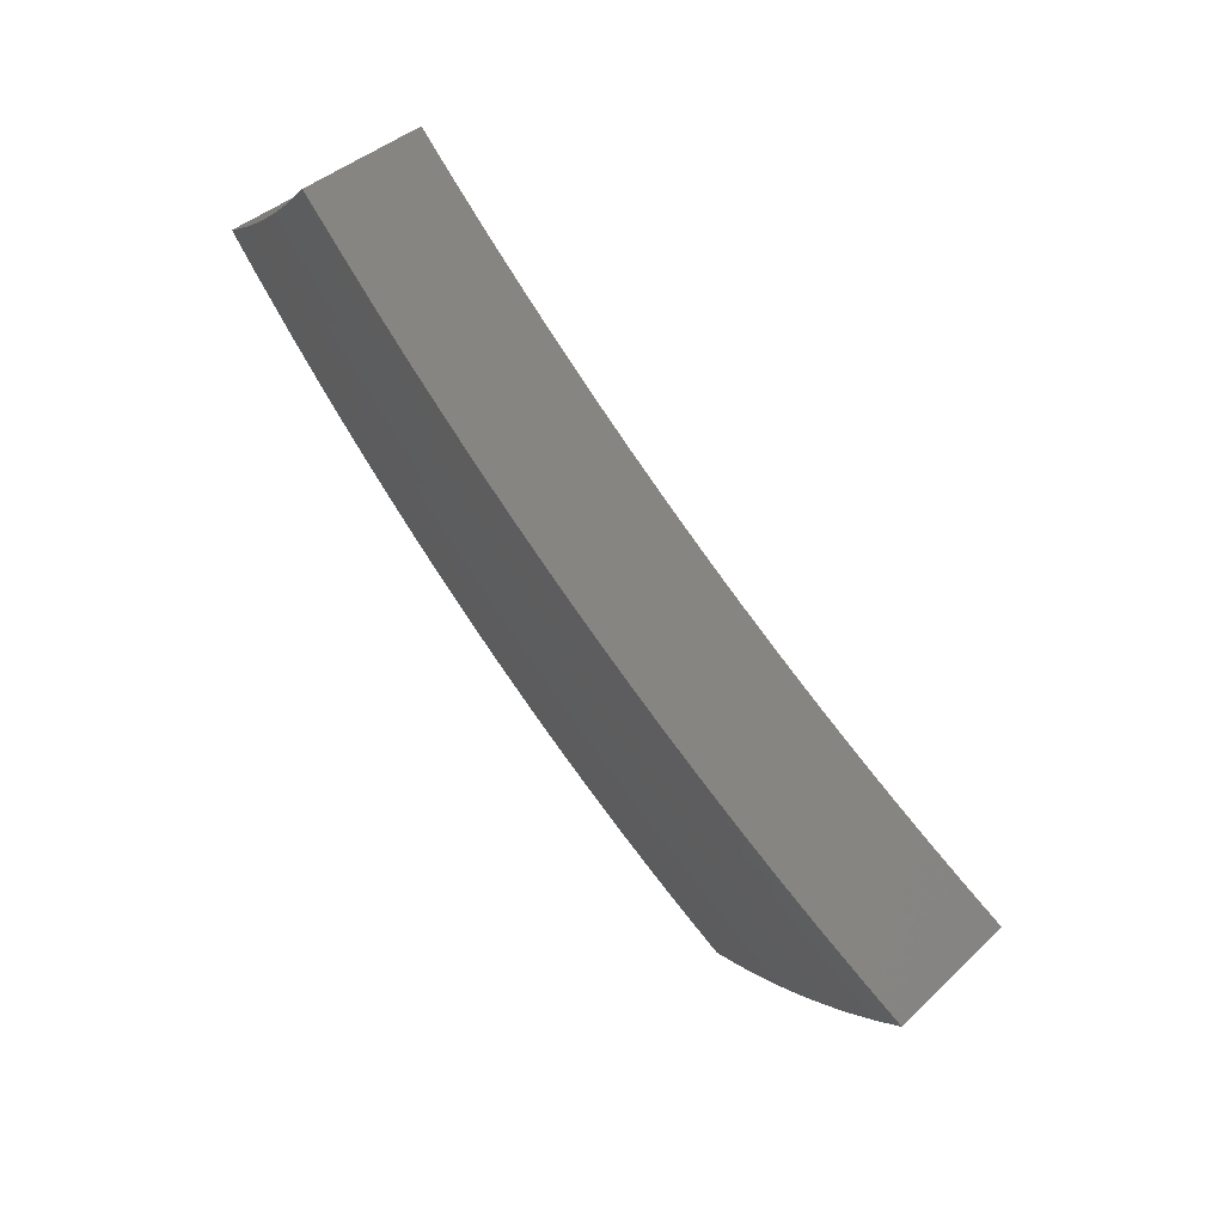
<metadata>
{"format":"stl","ext":"stl","renderer":"f3d","projection":"perspective","resolution":1024,"background":"white","views":[{"elev":28.1,"azim":68.7,"up":"+Y"}]}
</metadata>
<code>
# stl→obj: 432 verts, 860 faces
v 1.387 -3.811 11.14
v 1.354 -3.721 10.88
v 1.428 -3.924 11.1
v 1.469 -4.036 11.05
v 1.394 -3.831 10.83
v 1.51 -4.149 11
v 1.434 -3.94 10.78
v 1.551 -4.26 10.94
v 1.474 -4.049 10.73
v 1.591 -4.371 10.89
v 1.513 -4.157 10.68
v 1.631 -4.482 10.84
v 1.552 -4.265 10.63
v 1.671 -4.591 10.78
v 1.591 -4.372 10.57
v 1.711 -4.7 10.73
v 1.63 -4.478 10.52
v 1.75 -4.809 10.67
v 1.668 -4.583 10.46
v 1.789 -4.917 10.61
v 1.706 -4.688 10.4
v 1.828 -5.024 10.55
v 1.744 -4.792 10.34
v 1.867 -5.13 10.49
v 1.782 -4.896 10.28
v 1.906 -5.236 10.42
v 1.819 -4.999 10.22
v 1.944 -5.341 10.36
v 1.857 -5.101 10.16
v 1.982 -5.445 10.29
v 1.893 -5.202 10.09
v 2.02 -5.549 10.23
v 1.93 -5.303 10.03
v 1.966 -5.403 9.958
v 1.473 -3.79 10.84
v 1.435 -3.691 10.88
v 1.555 -3.759 10.84
v 1.516 -3.659 10.88
v 1.637 -3.725 10.84
v 1.595 -3.625 10.88
v 1.718 -3.69 10.84
v 1.674 -3.59 10.88
v 1.799 -3.653 10.84
v 1.752 -3.552 10.88
v 1.88 -3.614 10.84
v 1.829 -3.514 10.88
v 1.959 -3.573 10.84
v 1.905 -3.473 10.88
v 2.039 -3.532 10.84
v 1.981 -3.431 10.88
v 2.015 -3.674 10.79
v 2.097 -3.633 10.79
v 2.07 -3.775 10.74
v 2.155 -3.733 10.74
v 2.125 -3.876 10.69
v 2.213 -3.833 10.69
v 2.18 -3.976 10.63
v 2.27 -3.932 10.63
v 2.235 -4.076 10.58
v 2.327 -4.031 10.58
v 2.289 -4.175 10.52
v 2.384 -4.129 10.52
v 2.317 -4.225 10.5
v 2.44 -4.226 10.47
v 2.344 -4.275 10.47
v 2.371 -4.324 10.44
v 2.248 -4.323 10.47
v 2.275 -4.373 10.44
v 2.152 -4.37 10.47
v 2.177 -4.421 10.44
v 2.055 -4.414 10.47
v 2.079 -4.465 10.44
v 1.958 -4.456 10.47
v 1.981 -4.508 10.44
v 1.86 -4.496 10.47
v 1.882 -4.548 10.44
v 1.762 -4.534 10.47
v 1.782 -4.587 10.44
v 1.803 -4.639 10.41
v 1.823 -4.691 10.38
v 1.925 -4.652 10.38
v 1.946 -4.704 10.35
v 2.049 -4.662 10.35
v 2.071 -4.713 10.32
v 2.174 -4.669 10.32
v 2.198 -4.72 10.29
v 2.301 -4.672 10.29
v 2.326 -4.722 10.26
v 2.43 -4.672 10.26
v 2.455 -4.721 10.22
v 2.56 -4.668 10.22
v 2.586 -4.717 10.19
v 2.662 -4.61 10.23
v 2.716 -4.704 10.16
v 2.496 -4.323 10.41
v 2.398 -4.374 10.41
v 2.3 -4.423 10.41
v 2.202 -4.471 10.41
v 2.103 -4.516 10.41
v 2.003 -4.56 10.41
v 1.903 -4.6 10.41
v 2.425 -4.423 10.38
v 2.552 -4.419 10.35
v 2.452 -4.472 10.35
v 2.479 -4.521 10.32
v 2.352 -4.523 10.35
v 2.378 -4.573 10.32
v 2.252 -4.572 10.35
v 2.276 -4.622 10.32
v 2.15 -4.618 10.35
v 2.607 -4.515 10.29
v 2.506 -4.57 10.29
v 2.404 -4.622 10.29
v 2.533 -4.619 10.26
v 2.77 -4.798 10.1
v 2.639 -4.814 10.13
v 2.613 -4.765 10.16
v 2.481 -4.77 10.19
v 2.35 -4.772 10.22
v 2.221 -4.77 10.26
v 2.093 -4.765 10.29
v 1.967 -4.756 10.32
v 1.843 -4.743 10.35
v 2.824 -4.891 10.03
v 2.692 -4.91 10.06
v 2.666 -4.862 10.09
v 2.532 -4.868 10.13
v 2.506 -4.819 10.16
v 2.399 -4.871 10.16
v 2.375 -4.822 10.19
v 2.268 -4.871 10.19
v 2.245 -4.82 10.22
v 2.138 -4.866 10.22
v 2.116 -4.816 10.26
v 2.01 -4.859 10.26
v 1.989 -4.807 10.29
v 1.884 -4.848 10.29
v 1.863 -4.796 10.32
v 2.877 -4.983 9.966
v 2.745 -5.006 9.993
v 2.719 -4.958 10.03
v 2.583 -4.966 10.06
v 2.557 -4.917 10.09
v 2.448 -4.97 10.09
v 2.424 -4.921 10.13
v 2.315 -4.971 10.13
v 2.291 -4.921 10.16
v 2.183 -4.968 10.16
v 2.16 -4.917 10.19
v 2.052 -4.961 10.19
v 2.031 -4.91 10.22
v 1.924 -4.951 10.22
v 1.904 -4.899 10.26
v 2.767 -5.044 9.965
v 2.656 -5.103 9.964
v 2.633 -5.063 9.993
v 2.544 -5.159 9.963
v 2.521 -5.118 9.993
v 2.431 -5.213 9.962
v 2.407 -5.17 9.993
v 2.316 -5.264 9.961
v 2.293 -5.219 9.993
v 2.201 -5.313 9.96
v 2.179 -5.266 9.993
v 2.084 -5.359 9.959
v 2.063 -5.31 9.993
v 2.024 -5.208 10.06
v 2.044 -5.259 10.03
v 1.984 -5.106 10.13
v 2.004 -5.157 10.09
v 2.137 -5.165 10.06
v 2.158 -5.215 10.03
v 2.271 -5.169 10.03
v 1.944 -5.003 10.19
v 1.964 -5.054 10.16
v 2.095 -5.063 10.13
v 2.116 -5.114 10.09
v 2.227 -5.069 10.09
v 2.249 -5.119 10.06
v 2.361 -5.071 10.06
v 2.384 -5.12 10.03
v 2.496 -5.069 10.03
v 1.741 -4.481 10.5
v 1.721 -4.429 10.52
v 1.68 -4.323 10.58
v 1.639 -4.217 10.63
v 1.597 -4.111 10.69
v 1.556 -4.004 10.74
v 1.514 -3.897 10.79
v 1.599 -3.865 10.79
v 1.683 -3.831 10.79
v 1.767 -3.794 10.79
v 1.85 -3.756 10.79
v 1.933 -3.716 10.79
v 1.643 -3.971 10.74
v 1.729 -3.936 10.74
v 1.815 -3.898 10.74
v 1.901 -3.859 10.74
v 1.986 -3.818 10.74
v 1.687 -4.077 10.69
v 1.775 -4.04 10.69
v 1.864 -4.002 10.69
v 1.951 -3.962 10.69
v 2.039 -3.92 10.69
v 1.73 -4.182 10.63
v 1.821 -4.145 10.63
v 1.912 -4.106 10.63
v 2.002 -4.064 10.63
v 2.091 -4.021 10.63
v 1.774 -4.287 10.58
v 1.867 -4.249 10.58
v 1.96 -4.209 10.58
v 2.052 -4.167 10.58
v 2.144 -4.122 10.58
v 1.817 -4.392 10.52
v 1.913 -4.353 10.52
v 2.008 -4.312 10.52
v 2.102 -4.268 10.52
v 2.196 -4.223 10.52
v 1.839 -4.444 10.5
v 1.935 -4.405 10.5
v 2.032 -4.363 10.5
v 2.127 -4.319 10.5
v 2.222 -4.273 10.5
v 2.074 -5.012 10.16
v 2.026 -4.611 10.38
v 2.127 -4.567 10.38
v 2.227 -4.521 10.38
v 2.326 -4.473 10.38
v 2.205 -5.018 10.13
v 2.338 -5.021 10.09
v 2.472 -5.02 10.06
v 2.608 -5.015 10.03
v 2.028 -3.512 11.14
v 2.088 -3.616 11.1
v 2.148 -3.72 11.05
v 2.208 -3.824 11
v 2.267 -3.926 10.94
v 2.326 -4.029 10.89
v 2.385 -4.13 10.84
v 2.443 -4.231 10.78
v 2.501 -4.332 10.73
v 2.559 -4.432 10.67
v 2.616 -4.531 10.61
v 2.673 -4.63 10.55
v 2.73 -4.728 10.49
v 2.786 -4.825 10.42
v 2.842 -4.922 10.36
v 2.897 -5.018 10.29
v 2.952 -5.114 10.23
v 2.006 -3.66 11.1
v 1.951 -3.556 11.14
v 1.873 -3.597 11.14
v 1.925 -3.703 11.1
v 1.794 -3.637 11.14
v 1.844 -3.744 11.1
v 1.714 -3.676 11.14
v 1.761 -3.784 11.1
v 1.633 -3.712 11.14
v 1.678 -3.821 11.1
v 1.552 -3.747 11.14
v 1.595 -3.857 11.1
v 1.47 -3.78 11.14
v 1.511 -3.89 11.1
v 1.554 -4 11.05
v 1.597 -4.11 11
v 1.639 -4.219 10.95
v 1.682 -4.328 10.9
v 1.724 -4.437 10.84
v 1.766 -4.546 10.79
v 1.787 -4.6 10.76
v 1.808 -4.654 10.73
v 1.829 -4.708 10.7
v 1.908 -4.614 10.73
v 1.93 -4.667 10.7
v 2.008 -4.571 10.73
v 2.031 -4.624 10.7
v 2.107 -4.526 10.73
v 2.131 -4.579 10.7
v 2.206 -4.479 10.73
v 2.231 -4.531 10.7
v 2.303 -4.43 10.73
v 2.33 -4.481 10.7
v 2.4 -4.378 10.73
v 2.428 -4.429 10.7
v 2.456 -4.479 10.67
v 2.484 -4.53 10.64
v 2.383 -4.584 10.64
v 2.41 -4.635 10.61
v 2.307 -4.686 10.61
v 2.333 -4.738 10.58
v 2.229 -4.788 10.58
v 2.253 -4.84 10.55
v 2.147 -4.888 10.55
v 2.17 -4.94 10.52
v 2.062 -4.986 10.52
v 2.084 -5.039 10.49
v 1.975 -5.083 10.49
v 1.995 -5.136 10.46
v 1.85 -4.762 10.67
v 1.952 -4.721 10.67
v 2.054 -4.677 10.67
v 2.156 -4.631 10.67
v 2.257 -4.583 10.67
v 2.357 -4.532 10.67
v 1.871 -4.815 10.64
v 1.892 -4.869 10.61
v 1.913 -4.923 10.58
v 1.996 -4.827 10.61
v 2.018 -4.88 10.58
v 2.101 -4.783 10.61
v 2.124 -4.835 10.58
v 2.204 -4.736 10.61
v 1.933 -4.976 10.55
v 2.04 -4.933 10.55
v 1.954 -5.029 10.52
v 2.036 -5.242 10.39
v 2.016 -5.189 10.43
v 2.106 -5.091 10.46
v 2.193 -4.992 10.49
v 2.277 -4.892 10.52
v 2.358 -4.789 10.55
v 2.436 -4.686 10.58
v 2.511 -4.58 10.61
v 2.077 -5.347 10.33
v 2.057 -5.294 10.36
v 2.149 -5.196 10.39
v 2.128 -5.144 10.43
v 2.239 -5.097 10.43
v 2.216 -5.045 10.46
v 2.325 -4.995 10.46
v 2.301 -4.943 10.49
v 2.409 -4.892 10.49
v 2.383 -4.841 10.52
v 2.489 -4.787 10.52
v 2.463 -4.736 10.55
v 2.566 -4.681 10.55
v 2.539 -4.631 10.58
v 2.118 -5.452 10.26
v 2.098 -5.399 10.3
v 2.192 -5.301 10.33
v 2.171 -5.249 10.36
v 2.284 -5.2 10.36
v 2.261 -5.149 10.39
v 2.373 -5.098 10.39
v 2.349 -5.047 10.43
v 2.459 -4.994 10.43
v 2.434 -4.943 10.46
v 2.542 -4.888 10.46
v 2.515 -4.838 10.49
v 2.621 -4.781 10.49
v 2.594 -4.731 10.52
v 2.14 -5.503 10.23
v 2.235 -5.405 10.26
v 2.214 -5.353 10.3
v 2.33 -5.304 10.3
v 2.307 -5.252 10.33
v 2.421 -5.2 10.33
v 2.397 -5.149 10.36
v 2.509 -5.096 10.36
v 2.484 -5.045 10.39
v 2.594 -4.989 10.39
v 2.568 -4.939 10.43
v 2.676 -4.881 10.43
v 2.649 -4.831 10.46
v 2.26 -5.455 10.23
v 2.352 -5.355 10.26
v 2.445 -5.252 10.3
v 2.534 -5.146 10.33
v 2.62 -5.039 10.36
v 2.703 -4.931 10.39
v 2.378 -5.405 10.23
v 2.468 -5.302 10.26
v 2.559 -5.197 10.3
v 2.646 -5.089 10.33
v 2.731 -4.98 10.36
v 2.495 -5.352 10.23
v 2.584 -5.247 10.26
v 2.672 -5.139 10.3
v 2.758 -5.03 10.33
v 2.612 -5.296 10.23
v 2.698 -5.189 10.26
v 2.785 -5.079 10.3
v 2.727 -5.238 10.23
v 2.812 -5.129 10.26
v 2.84 -5.177 10.23
v 2.372 -4.327 10.76
v 2.345 -4.276 10.79
v 2.289 -4.174 10.84
v 2.232 -4.072 10.9
v 2.176 -3.969 10.95
v 2.12 -3.866 11
v 2.063 -3.763 11.05
v 1.98 -3.808 11.05
v 1.896 -3.85 11.05
v 1.811 -3.891 11.05
v 1.726 -3.929 11.05
v 1.64 -3.966 11.05
v 2.034 -3.912 11
v 1.948 -3.956 11
v 1.861 -3.997 11
v 1.773 -4.037 11
v 1.685 -4.074 11
v 2.088 -4.016 10.95
v 2 -4.061 10.95
v 1.91 -4.104 10.95
v 1.82 -4.144 10.95
v 1.73 -4.183 10.95
v 2.142 -4.12 10.9
v 2.051 -4.166 10.9
v 1.96 -4.21 10.9
v 1.867 -4.252 10.9
v 1.775 -4.291 10.9
v 2.196 -4.224 10.84
v 2.103 -4.271 10.84
v 2.009 -4.316 10.84
v 1.914 -4.358 10.84
v 1.819 -4.399 10.84
v 2.25 -4.327 10.79
v 2.154 -4.375 10.79
v 2.058 -4.421 10.79
v 1.961 -4.465 10.79
v 1.864 -4.507 10.79
v 2.277 -4.378 10.76
v 2.18 -4.427 10.76
v 2.083 -4.474 10.76
v 1.985 -4.518 10.76
v 1.886 -4.56 10.76
v 2.282 -4.635 10.64
v 2.18 -4.684 10.64
v 2.078 -4.73 10.64
v 1.975 -4.774 10.64
f 1 2 3
f 3 2 4
f 4 2 5
f 4 5 6
f 6 5 7
f 6 7 8
f 8 7 9
f 8 9 10
f 10 9 11
f 10 11 12
f 12 11 13
f 12 13 14
f 14 13 15
f 14 15 16
f 16 15 17
f 16 17 18
f 18 17 19
f 18 19 20
f 20 19 21
f 20 21 22
f 22 21 23
f 22 23 24
f 24 23 25
f 24 25 26
f 26 25 27
f 26 27 28
f 28 27 29
f 28 29 30
f 30 29 31
f 30 31 32
f 32 31 33
f 32 33 34
f 5 2 35
f 35 2 36
f 35 36 37
f 37 36 38
f 37 38 39
f 39 38 40
f 39 40 41
f 41 40 42
f 41 42 43
f 43 42 44
f 43 44 45
f 45 44 46
f 45 46 47
f 47 46 48
f 47 48 49
f 49 48 50
f 47 49 51
f 51 49 52
f 51 52 53
f 53 52 54
f 53 54 55
f 55 54 56
f 55 56 57
f 57 56 58
f 57 58 59
f 59 58 60
f 59 60 61
f 61 60 62
f 61 62 63
f 63 62 64
f 63 64 65
f 65 64 66
f 65 66 67
f 67 66 68
f 67 68 69
f 69 68 70
f 69 70 71
f 71 70 72
f 71 72 73
f 73 72 74
f 73 74 75
f 75 74 76
f 75 76 77
f 77 76 78
f 77 78 19
f 19 78 21
f 21 78 79
f 21 79 80
f 80 79 81
f 80 81 82
f 82 81 83
f 82 83 84
f 84 83 85
f 84 85 86
f 86 85 87
f 86 87 88
f 88 87 89
f 88 89 90
f 90 89 91
f 90 91 92
f 92 91 93
f 92 93 94
f 64 95 66
f 66 95 96
f 66 96 68
f 68 96 97
f 68 97 70
f 70 97 98
f 70 98 72
f 72 98 99
f 72 99 74
f 74 99 100
f 74 100 76
f 76 100 101
f 76 101 78
f 78 101 79
f 96 95 102
f 102 95 103
f 102 103 104
f 104 103 105
f 104 105 106
f 106 105 107
f 106 107 108
f 108 107 109
f 108 109 110
f 110 109 85
f 110 85 83
f 103 111 105
f 105 111 112
f 105 112 107
f 107 112 113
f 107 113 109
f 109 113 87
f 109 87 85
f 112 111 114
f 114 111 93
f 114 93 91
f 115 116 94
f 94 116 117
f 94 117 92
f 92 117 118
f 92 118 90
f 90 118 119
f 90 119 88
f 88 119 120
f 88 120 86
f 86 120 121
f 86 121 84
f 84 121 122
f 84 122 82
f 82 122 123
f 82 123 80
f 80 123 23
f 80 23 21
f 124 125 115
f 115 125 126
f 115 126 116
f 116 126 127
f 116 127 128
f 128 127 129
f 128 129 130
f 130 129 131
f 130 131 132
f 132 131 133
f 132 133 134
f 134 133 135
f 134 135 136
f 136 135 137
f 136 137 138
f 138 137 25
f 138 25 23
f 139 140 124
f 124 140 141
f 124 141 125
f 125 141 142
f 125 142 143
f 143 142 144
f 143 144 145
f 145 144 146
f 145 146 147
f 147 146 148
f 147 148 149
f 149 148 150
f 149 150 151
f 151 150 152
f 151 152 153
f 153 152 27
f 153 27 25
f 139 154 140
f 140 154 155
f 140 155 156
f 156 155 157
f 156 157 158
f 158 157 159
f 158 159 160
f 160 159 161
f 160 161 162
f 162 161 163
f 162 163 164
f 164 163 165
f 164 165 166
f 166 165 34
f 166 34 33
f 31 167 33
f 33 167 168
f 33 168 166
f 166 168 164
f 29 169 31
f 31 169 170
f 31 170 167
f 167 170 171
f 167 171 172
f 172 171 173
f 172 173 162
f 162 173 160
f 27 174 29
f 29 174 175
f 29 175 169
f 169 175 176
f 169 176 177
f 177 176 178
f 177 178 179
f 179 178 180
f 179 180 181
f 181 180 182
f 181 182 158
f 158 182 156
f 77 19 183
f 183 19 17
f 183 17 184
f 184 17 15
f 184 15 185
f 185 15 13
f 185 13 186
f 186 13 11
f 186 11 187
f 187 11 9
f 187 9 188
f 188 9 7
f 188 7 189
f 189 7 5
f 189 5 35
f 189 35 190
f 190 35 37
f 190 37 191
f 191 37 39
f 191 39 192
f 192 39 41
f 192 41 193
f 193 41 43
f 193 43 194
f 194 43 45
f 194 45 51
f 51 45 47
f 188 189 195
f 195 189 190
f 195 190 196
f 196 190 191
f 196 191 197
f 197 191 192
f 197 192 198
f 198 192 193
f 198 193 199
f 199 193 194
f 199 194 53
f 53 194 51
f 187 188 200
f 200 188 195
f 200 195 201
f 201 195 196
f 201 196 202
f 202 196 197
f 202 197 203
f 203 197 198
f 203 198 204
f 204 198 199
f 204 199 55
f 55 199 53
f 186 187 205
f 205 187 200
f 205 200 206
f 206 200 201
f 206 201 207
f 207 201 202
f 207 202 208
f 208 202 203
f 208 203 209
f 209 203 204
f 209 204 57
f 57 204 55
f 185 186 210
f 210 186 205
f 210 205 211
f 211 205 206
f 211 206 212
f 212 206 207
f 212 207 213
f 213 207 208
f 213 208 214
f 214 208 209
f 214 209 59
f 59 209 57
f 184 185 215
f 215 185 210
f 215 210 216
f 216 210 211
f 216 211 217
f 217 211 212
f 217 212 218
f 218 212 213
f 218 213 219
f 219 213 214
f 219 214 61
f 61 214 59
f 75 77 183
f 183 184 220
f 220 184 215
f 220 215 221
f 221 215 216
f 221 216 222
f 222 216 217
f 222 217 223
f 223 217 218
f 223 218 224
f 224 218 219
f 224 219 63
f 63 219 61
f 81 79 101
f 138 23 123
f 153 25 137
f 136 138 122
f 122 138 123
f 174 27 152
f 151 153 135
f 135 153 137
f 152 150 174
f 174 150 225
f 174 225 175
f 175 225 176
f 171 170 177
f 177 170 169
f 164 168 172
f 172 168 167
f 73 75 220
f 220 75 183
f 73 220 221
f 81 101 226
f 226 101 100
f 226 100 227
f 227 100 99
f 227 99 228
f 228 99 98
f 228 98 229
f 229 98 97
f 229 97 102
f 102 97 96
f 134 136 121
f 121 136 122
f 149 151 133
f 133 151 135
f 150 148 225
f 225 148 230
f 225 230 176
f 176 230 178
f 173 171 179
f 179 171 177
f 162 164 172
f 71 73 221
f 71 221 222
f 110 83 226
f 226 83 81
f 110 226 227
f 132 134 120
f 120 134 121
f 147 149 131
f 131 149 133
f 148 146 230
f 230 146 231
f 230 231 178
f 178 231 180
f 160 173 181
f 181 173 179
f 69 71 222
f 69 222 223
f 108 110 227
f 108 227 228
f 130 132 119
f 119 132 120
f 145 147 129
f 129 147 131
f 146 144 231
f 231 144 232
f 231 232 180
f 180 232 182
f 158 160 181
f 67 69 223
f 67 223 224
f 106 108 228
f 106 228 229
f 89 87 113
f 128 130 118
f 118 130 119
f 143 145 127
f 127 145 129
f 144 142 232
f 232 142 233
f 232 233 182
f 182 233 156
f 65 67 224
f 65 224 63
f 104 106 229
f 104 229 102
f 112 114 113
f 113 114 89
f 114 91 89
f 116 128 117
f 117 128 118
f 125 143 126
f 126 143 127
f 140 156 233
f 140 233 141
f 141 233 142
f 234 235 50
f 50 235 236
f 50 236 49
f 49 236 237
f 49 237 52
f 52 237 238
f 52 238 54
f 54 238 239
f 54 239 56
f 56 239 240
f 56 240 58
f 58 240 241
f 58 241 60
f 60 241 242
f 60 242 62
f 62 242 243
f 62 243 64
f 64 243 244
f 64 244 95
f 95 244 245
f 95 245 103
f 103 245 246
f 103 246 111
f 111 246 247
f 111 247 93
f 93 247 248
f 93 248 94
f 94 248 249
f 94 249 115
f 115 249 250
f 115 250 124
f 124 250 139
f 235 234 251
f 251 234 252
f 251 252 253
f 251 253 254
f 254 253 255
f 254 255 256
f 256 255 257
f 256 257 258
f 258 257 259
f 258 259 260
f 260 259 261
f 260 261 262
f 262 261 263
f 262 263 264
f 264 263 1
f 264 1 3
f 264 3 265
f 265 3 4
f 265 4 266
f 266 4 6
f 266 6 267
f 267 6 8
f 267 8 268
f 268 8 10
f 268 10 269
f 269 10 12
f 269 12 270
f 270 12 14
f 270 14 271
f 271 14 16
f 271 16 272
f 272 16 273
f 272 273 274
f 274 273 275
f 274 275 276
f 276 275 277
f 276 277 278
f 278 277 279
f 278 279 280
f 280 279 281
f 280 281 282
f 282 281 283
f 282 283 284
f 284 283 285
f 284 285 242
f 242 285 243
f 243 285 286
f 243 286 287
f 287 286 288
f 287 288 289
f 289 288 290
f 289 290 291
f 291 290 292
f 291 292 293
f 293 292 294
f 293 294 295
f 295 294 296
f 295 296 297
f 297 296 298
f 297 298 299
f 299 298 24
f 299 24 26
f 16 18 273
f 273 18 300
f 273 300 275
f 275 300 301
f 275 301 277
f 277 301 302
f 277 302 279
f 279 302 303
f 279 303 281
f 281 303 304
f 281 304 283
f 283 304 305
f 283 305 285
f 285 305 286
f 300 18 306
f 306 18 20
f 306 20 307
f 307 20 308
f 307 308 309
f 309 308 310
f 309 310 311
f 311 310 312
f 311 312 313
f 313 312 292
f 313 292 290
f 20 22 308
f 308 22 314
f 308 314 310
f 310 314 315
f 310 315 312
f 312 315 294
f 312 294 292
f 314 22 316
f 316 22 24
f 316 24 298
f 28 317 26
f 26 317 318
f 26 318 299
f 299 318 319
f 299 319 297
f 297 319 320
f 297 320 295
f 295 320 321
f 295 321 293
f 293 321 322
f 293 322 291
f 291 322 323
f 291 323 289
f 289 323 324
f 289 324 287
f 287 324 244
f 287 244 243
f 30 325 28
f 28 325 326
f 28 326 317
f 317 326 327
f 317 327 328
f 328 327 329
f 328 329 330
f 330 329 331
f 330 331 332
f 332 331 333
f 332 333 334
f 334 333 335
f 334 335 336
f 336 335 337
f 336 337 338
f 338 337 245
f 338 245 244
f 32 339 30
f 30 339 340
f 30 340 325
f 325 340 341
f 325 341 342
f 342 341 343
f 342 343 344
f 344 343 345
f 344 345 346
f 346 345 347
f 346 347 348
f 348 347 349
f 348 349 350
f 350 349 351
f 350 351 352
f 352 351 246
f 352 246 245
f 32 353 339
f 339 353 354
f 339 354 355
f 355 354 356
f 355 356 357
f 357 356 358
f 357 358 359
f 359 358 360
f 359 360 361
f 361 360 362
f 361 362 363
f 363 362 364
f 363 364 365
f 365 364 247
f 365 247 246
f 353 366 354
f 354 366 367
f 354 367 356
f 356 367 368
f 356 368 358
f 358 368 369
f 358 369 360
f 360 369 370
f 360 370 362
f 362 370 371
f 362 371 364
f 364 371 247
f 366 372 367
f 367 372 373
f 367 373 368
f 368 373 374
f 368 374 369
f 369 374 375
f 369 375 370
f 370 375 376
f 370 376 371
f 371 376 248
f 371 248 247
f 372 377 373
f 373 377 378
f 373 378 374
f 374 378 379
f 374 379 375
f 375 379 380
f 375 380 376
f 376 380 248
f 377 381 378
f 378 381 382
f 378 382 379
f 379 382 383
f 379 383 380
f 380 383 249
f 380 249 248
f 381 384 382
f 382 384 385
f 382 385 383
f 383 385 249
f 384 386 385
f 385 386 250
f 385 250 249
f 284 242 387
f 387 242 241
f 387 241 388
f 388 241 240
f 388 240 389
f 389 240 239
f 389 239 390
f 390 239 238
f 390 238 391
f 391 238 237
f 391 237 392
f 392 237 236
f 392 236 393
f 393 236 235
f 393 235 251
f 393 251 394
f 394 251 254
f 394 254 395
f 395 254 256
f 395 256 396
f 396 256 258
f 396 258 397
f 397 258 260
f 397 260 398
f 398 260 262
f 398 262 265
f 265 262 264
f 392 393 399
f 399 393 394
f 399 394 400
f 400 394 395
f 400 395 401
f 401 395 396
f 401 396 402
f 402 396 397
f 402 397 403
f 403 397 398
f 403 398 266
f 266 398 265
f 391 392 404
f 404 392 399
f 404 399 405
f 405 399 400
f 405 400 406
f 406 400 401
f 406 401 407
f 407 401 402
f 407 402 408
f 408 402 403
f 408 403 267
f 267 403 266
f 390 391 409
f 409 391 404
f 409 404 410
f 410 404 405
f 410 405 411
f 411 405 406
f 411 406 412
f 412 406 407
f 412 407 413
f 413 407 408
f 413 408 268
f 268 408 267
f 389 390 414
f 414 390 409
f 414 409 415
f 415 409 410
f 415 410 416
f 416 410 411
f 416 411 417
f 417 411 412
f 417 412 418
f 418 412 413
f 418 413 269
f 269 413 268
f 388 389 419
f 419 389 414
f 419 414 420
f 420 414 415
f 420 415 421
f 421 415 416
f 421 416 422
f 422 416 417
f 422 417 423
f 423 417 418
f 423 418 270
f 270 418 269
f 282 284 387
f 387 388 424
f 424 388 419
f 424 419 425
f 425 419 420
f 425 420 426
f 426 420 421
f 426 421 427
f 427 421 422
f 427 422 428
f 428 422 423
f 428 423 271
f 271 423 270
f 288 286 305
f 338 244 324
f 352 245 337
f 336 338 323
f 323 338 324
f 365 246 351
f 350 352 335
f 335 352 337
f 363 365 349
f 349 365 351
f 280 282 424
f 424 282 387
f 280 424 425
f 288 305 429
f 429 305 304
f 429 304 430
f 430 304 303
f 430 303 431
f 431 303 302
f 431 302 432
f 432 302 301
f 432 301 306
f 306 301 300
f 334 336 322
f 322 336 323
f 348 350 333
f 333 350 335
f 361 363 347
f 347 363 349
f 278 280 425
f 278 425 426
f 313 290 429
f 429 290 288
f 313 429 430
f 332 334 321
f 321 334 322
f 346 348 331
f 331 348 333
f 359 361 345
f 345 361 347
f 276 278 426
f 276 426 427
f 311 313 430
f 311 430 431
f 330 332 320
f 320 332 321
f 344 346 329
f 329 346 331
f 357 359 343
f 343 359 345
f 274 276 427
f 274 427 428
f 309 311 431
f 309 431 432
f 296 294 315
f 328 330 319
f 319 330 320
f 342 344 327
f 327 344 329
f 355 357 341
f 341 357 343
f 272 274 428
f 272 428 271
f 307 309 432
f 307 432 306
f 314 316 315
f 315 316 296
f 316 298 296
f 317 328 318
f 318 328 319
f 325 342 326
f 326 342 327
f 339 355 340
f 340 355 341
f 234 50 252
f 252 50 48
f 252 48 253
f 253 48 46
f 253 46 255
f 255 46 44
f 255 44 257
f 257 44 42
f 257 42 259
f 259 42 40
f 259 40 261
f 261 40 38
f 261 38 263
f 263 38 36
f 263 36 1
f 1 36 2
f 250 386 139
f 139 386 154
f 154 386 384
f 154 384 155
f 155 384 381
f 155 381 157
f 157 381 377
f 157 377 159
f 159 377 372
f 159 372 161
f 161 372 366
f 161 366 163
f 163 366 353
f 163 353 165
f 165 353 32
f 165 32 34

</code>
